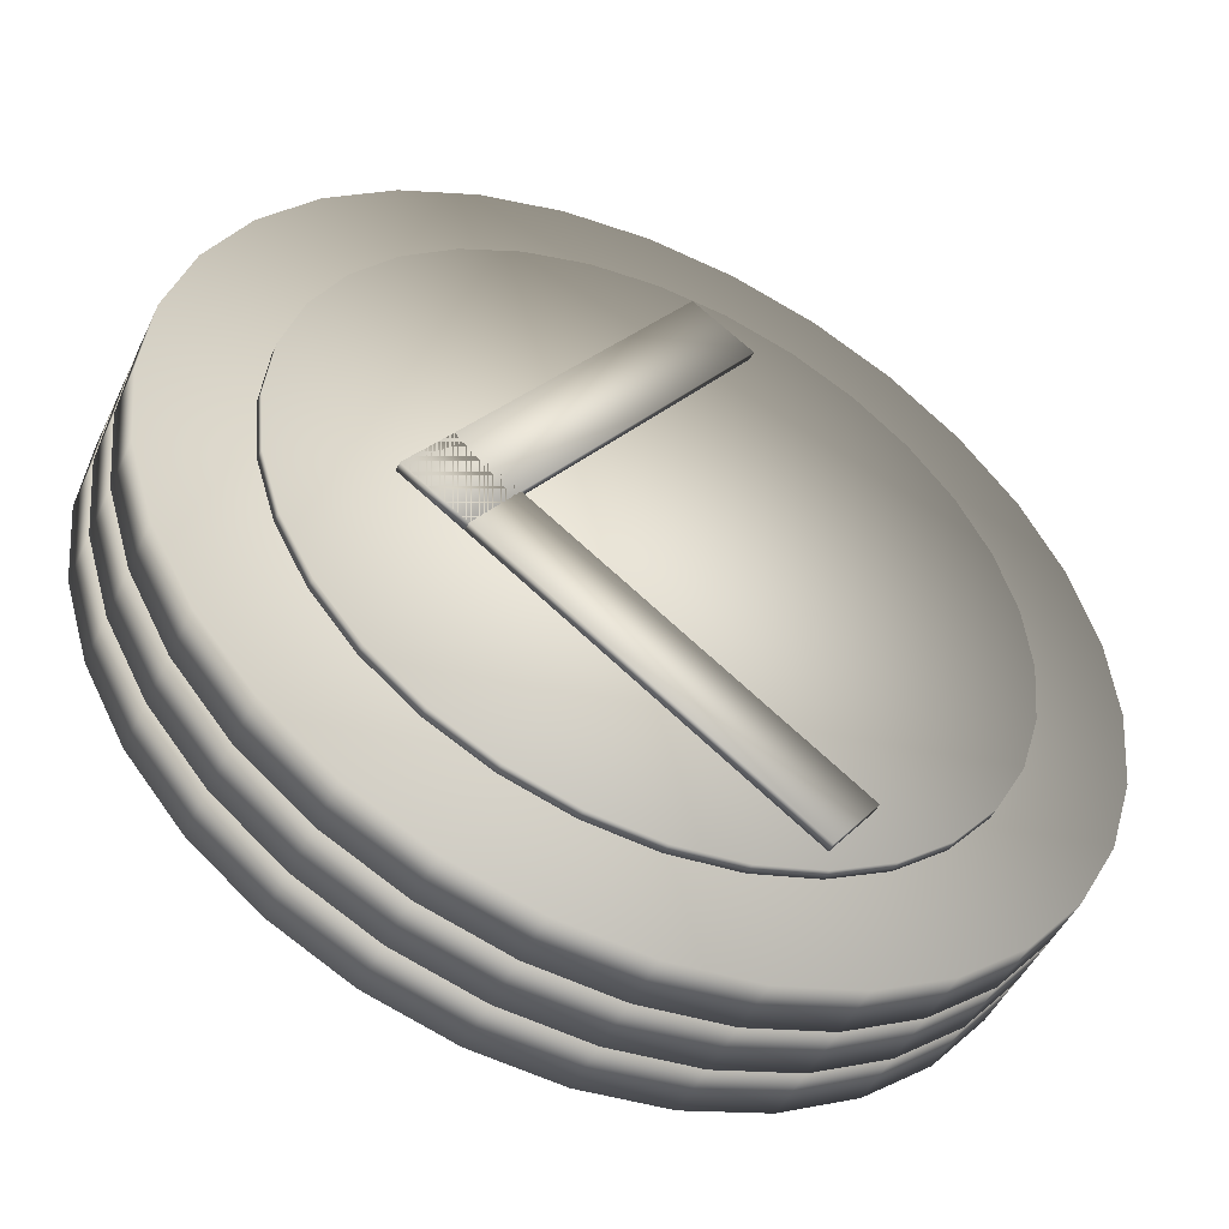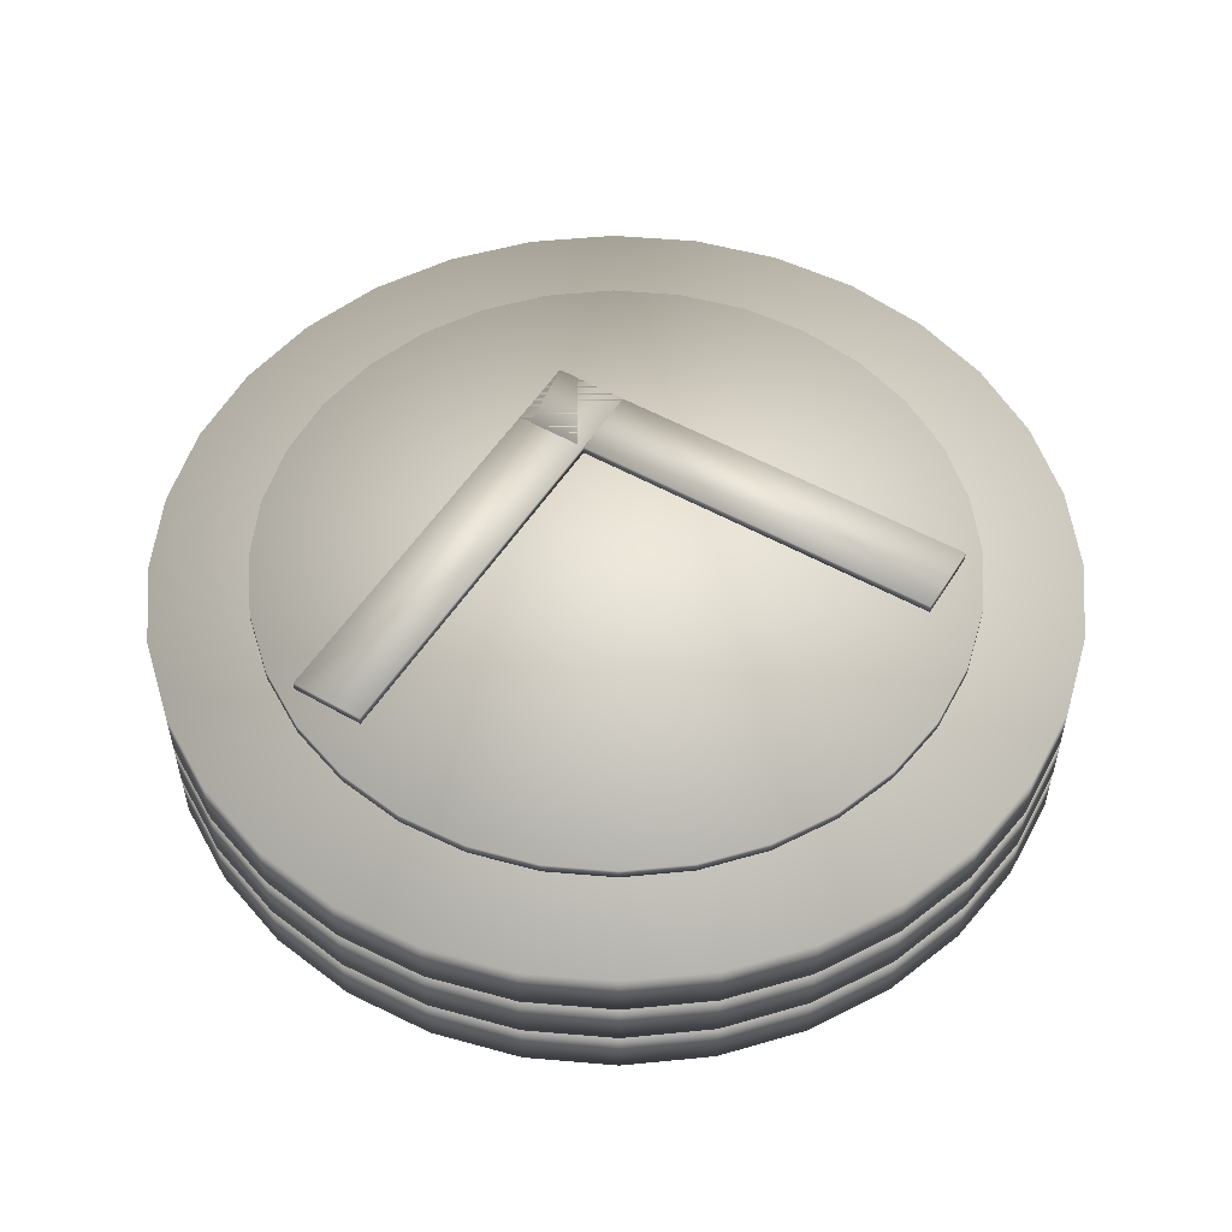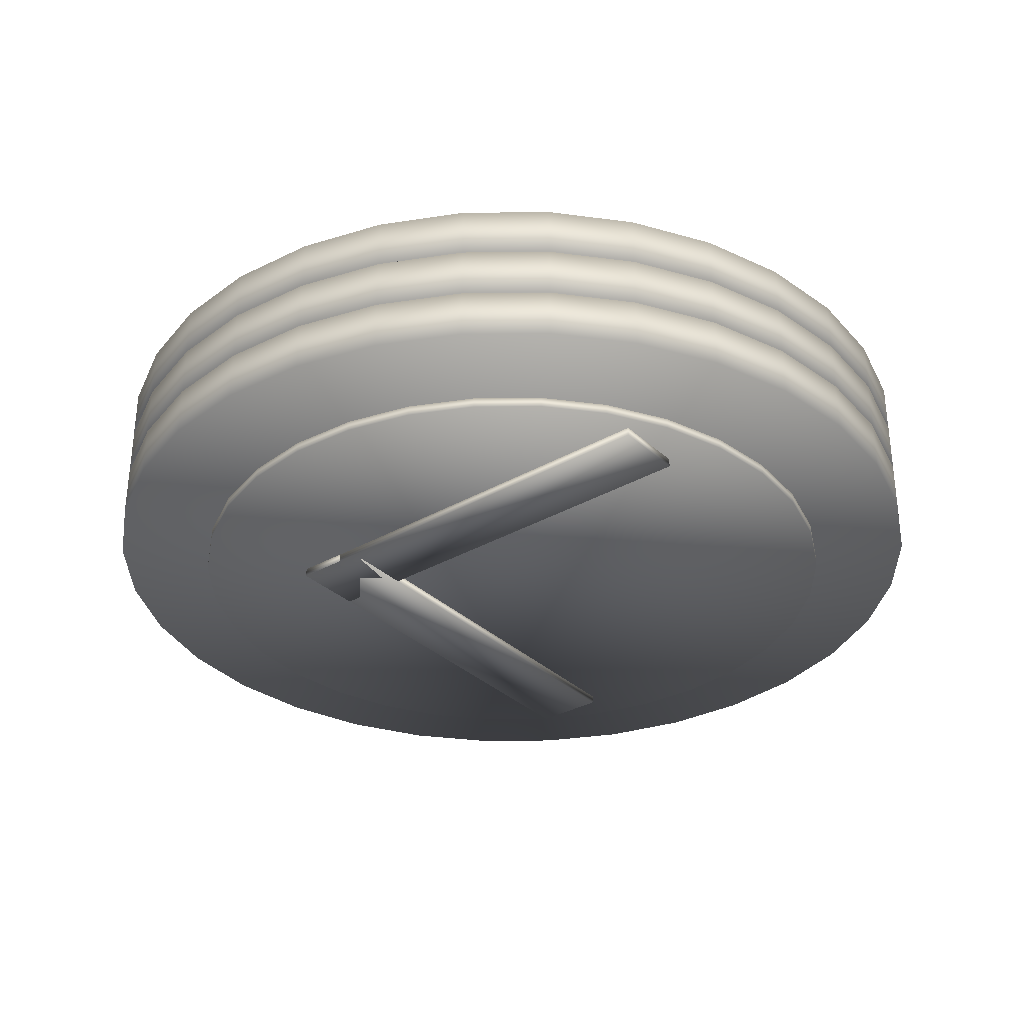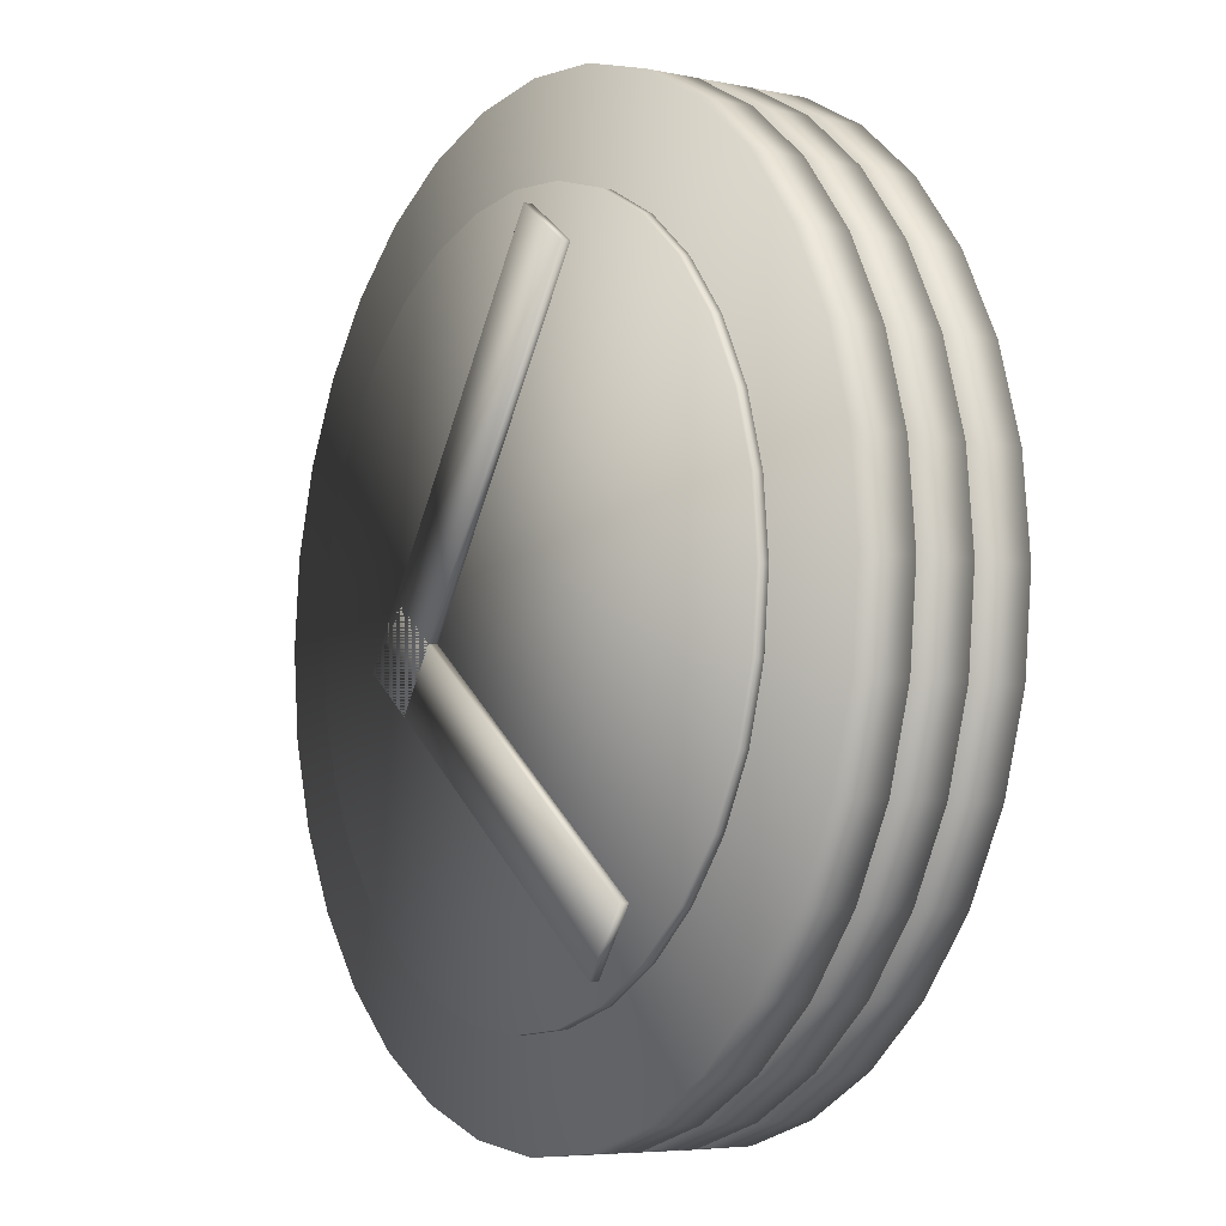
<metadata>
{"format":"obj","ext":"obj","renderer":"f3d","projection":"perspective","resolution":1024,"background":"white","views":[{"elev":-48.3,"azim":-24.8,"up":"+Z"},{"elev":53.0,"azim":67.1,"up":"+Y"},{"elev":-32.7,"azim":-16.1,"up":"+Y"},{"elev":-6.0,"azim":58.0,"up":"+Z"}]}
</metadata>
<code>
o Circle.001_Circle.003
v 0 0.002587 -0.7806
v -0.1523 0.002587 -0.7656
v -0.2987 0.002587 -0.7212
v -0.4337 0.002587 -0.6491
v -0.552 0.002587 -0.552
v -0.6491 0.002587 -0.4337
v -0.7212 0.002587 -0.2987
v -0.7656 0.002587 -0.1523
v -0.7806 0.002587 0
v -0.7656 0.002587 0.1523
v -0.7212 0.002587 0.2987
v -0.6491 0.002587 0.4337
v -0.552 0.002587 0.552
v -0.4337 0.002587 0.6491
v -0.2987 0.002587 0.7212
v -0.1523 0.002587 0.7656
v 0 0.002587 0.7806
v 0.1523 0.002587 0.7656
v 0.2987 0.002587 0.7212
v 0.4337 0.002587 0.6491
v 0.552 0.002587 0.552
v 0.6491 0.002587 0.4337
v 0.7212 0.002587 0.2987
v 0.7656 0.002587 0.1523
v 0.7806 0.002587 -0
v 0.7656 0.002587 -0.1523
v 0.7212 0.002587 -0.2987
v 0.6491 0.002587 -0.4337
v 0.552 0.002587 -0.552
v 0.4337 0.002587 -0.6491
v 0.2987 0.002587 -0.7212
v 0.1523 0.002587 -0.7656
v 0 -0.02131 -0.7806
v -0.1523 -0.02131 -0.7656
v -0.2987 -0.02131 -0.7212
v -0.4337 -0.02131 -0.6491
v -0.552 -0.02131 -0.552
v -0.6491 -0.02131 -0.4337
v -0.7212 -0.02131 -0.2987
v -0.7656 -0.02131 -0.1523
v -0.7806 -0.02131 0
v -0.7656 -0.02131 0.1523
v -0.7212 -0.02131 0.2987
v -0.6491 -0.02131 0.4337
v -0.552 -0.02131 0.552
v -0.4337 -0.02131 0.6491
v -0.2987 -0.02131 0.7212
v -0.1523 -0.02131 0.7656
v 0 -0.02131 0.7806
v 0.1523 -0.02131 0.7656
v 0.2987 -0.02131 0.7212
v 0.4337 -0.02131 0.6491
v 0.552 -0.02131 0.552
v 0.6491 -0.02131 0.4337
v 0.7212 -0.02131 0.2987
v 0.7656 -0.02131 0.1523
v 0.7806 -0.02131 -0
v 0.7656 -0.02131 -0.1523
v 0.7212 -0.02131 -0.2987
v 0.6491 -0.02131 -0.4337
v 0.552 -0.02131 -0.552
v 0.4337 -0.02131 -0.6491
v 0.2987 -0.02131 -0.7212
v 0.1523 -0.02131 -0.7656
v -0.4249 -0.02205 0.05107
v 0.3948 -0.02205 -0.5445
v -0.5222 -0.02205 -0.08277
v 0.2976 -0.02205 -0.6784
v -0.4249 -0.04153 0.05107
v 0.3948 -0.04153 -0.5445
v -0.5222 -0.04153 -0.08277
v 0.2976 -0.04153 -0.6784
v -0.5224 -0.02205 -0.08513
v 0.0646 -0.02205 0.7408
v -0.3875 -0.02205 -0.181
v 0.1994 -0.02205 0.645
v -0.5224 -0.04153 -0.08513
v 0.0646 -0.04153 0.7408
v -0.3875 -0.04153 -0.181
v 0.1994 -0.04153 0.645
v -0.000244 0.1328 -1
v -0.1953 0.1328 -0.9808
v -0.3829 0.1328 -0.9239
v -0.5558 0.1328 -0.8315
v -0.7074 0.1328 -0.7071
v -0.8317 0.1328 -0.5556
v -0.9241 0.1328 -0.3827
v -0.981 0.1328 -0.1951
v -1 0.1328 0
v -0.981 0.1328 0.1951
v -0.9241 0.1328 0.3827
v -0.8317 0.1328 0.5556
v -0.7074 0.1328 0.7071
v -0.5558 0.1328 0.8315
v -0.3829 0.1328 0.9239
v -0.1953 0.1328 0.9808
v -0.000244 0.1328 1
v 0.1948 0.1328 0.9808
v 0.3824 0.1328 0.9239
v 0.5553 0.1328 0.8315
v 0.7069 0.1328 0.7071
v 0.8312 0.1328 0.5556
v 0.9236 0.1328 0.3827
v 0.9805 0.1328 0.1951
v 0.9998 0.1328 -0
v 0.9805 0.1328 -0.1951
v 0.9236 0.1328 -0.3827
v 0.8312 0.1328 -0.5556
v 0.7069 0.1328 -0.7071
v 0.5553 0.1328 -0.8315
v 0.3824 0.1328 -0.9239
v 0.1948 0.1328 -0.9808
v -0.000244 0.01869 -1
v -0.1953 0.01869 -0.9808
v -0.3829 0.01869 -0.9239
v -0.5558 0.01869 -0.8315
v -0.7074 0.01869 -0.7071
v -0.8317 0.01869 -0.5556
v -0.9241 0.01869 -0.3827
v -0.981 0.01869 -0.1951
v -1 0.01869 0
v -0.981 0.01869 0.1951
v -0.9241 0.01869 0.3827
v -0.8317 0.01869 0.5556
v -0.7074 0.01869 0.7071
v -0.5558 0.01869 0.8315
v -0.3829 0.01869 0.9239
v -0.1953 0.01869 0.9808
v -0.000244 0.01869 1
v 0.1948 0.01869 0.9808
v 0.3824 0.01869 0.9239
v 0.5553 0.01869 0.8315
v 0.7069 0.01869 0.7071
v 0.8312 0.01869 0.5556
v 0.9236 0.01869 0.3827
v 0.9805 0.01869 0.1951
v 0.9998 0.01869 -0
v 0.9805 0.01869 -0.1951
v 0.9236 0.01869 -0.3827
v 0.8312 0.01869 -0.5556
v 0.7069 0.01869 -0.7071
v 0.5553 0.01869 -0.8315
v 0.3824 0.01869 -0.9239
v 0.1948 0.01869 -0.9808
v 0 0.3832 -0.7806
v -0.1523 0.3832 -0.7656
v -0.2987 0.3832 -0.7212
v -0.4337 0.3832 -0.6491
v -0.552 0.3832 -0.552
v -0.6491 0.3832 -0.4337
v -0.7212 0.3832 -0.2987
v -0.7656 0.3832 -0.1523
v -0.7806 0.3832 0
v -0.7656 0.3832 0.1523
v -0.7212 0.3832 0.2987
v -0.6491 0.3832 0.4337
v -0.552 0.3832 0.552
v -0.4337 0.3832 0.6491
v -0.2987 0.3832 0.7212
v -0.1523 0.3832 0.7656
v 0 0.3832 0.7806
v 0.1523 0.3832 0.7656
v 0.2987 0.3832 0.7212
v 0.4337 0.3832 0.6491
v 0.552 0.3832 0.552
v 0.6491 0.3832 0.4337
v 0.7212 0.3832 0.2987
v 0.7656 0.3832 0.1523
v 0.7806 0.3832 0
v 0.7656 0.3832 -0.1523
v 0.7212 0.3832 -0.2987
v 0.6491 0.3832 -0.4337
v 0.552 0.3832 -0.552
v 0.4337 0.3832 -0.6491
v 0.2987 0.3832 -0.7212
v 0.1523 0.3832 -0.7656
v 0 0.4071 -0.7806
v -0.1523 0.4071 -0.7656
v -0.2987 0.4071 -0.7212
v -0.4337 0.4071 -0.6491
v -0.552 0.4071 -0.552
v -0.6491 0.4071 -0.4337
v -0.7212 0.4071 -0.2987
v -0.7656 0.4071 -0.1523
v -0.7806 0.4071 0
v -0.7656 0.4071 0.1523
v -0.7212 0.4071 0.2987
v -0.6491 0.4071 0.4337
v -0.552 0.4071 0.552
v -0.4337 0.4071 0.6491
v -0.2987 0.4071 0.7212
v -0.1523 0.4071 0.7656
v 0 0.4071 0.7806
v 0.1523 0.4071 0.7656
v 0.2987 0.4071 0.7212
v 0.4337 0.4071 0.6491
v 0.552 0.4071 0.552
v 0.6491 0.4071 0.4337
v 0.7212 0.4071 0.2987
v 0.7656 0.4071 0.1523
v 0.7806 0.4071 0
v 0.7656 0.4071 -0.1523
v 0.7212 0.4071 -0.2987
v 0.6491 0.4071 -0.4337
v 0.552 0.4071 -0.552
v 0.4337 0.4071 -0.6491
v 0.2987 0.4071 -0.7212
v 0.1523 0.4071 -0.7656
v -0.4249 0.4078 0.05107
v 0.3948 0.4078 -0.5445
v -0.5222 0.4078 -0.08277
v 0.2976 0.4078 -0.6784
v -0.4249 0.4273 0.05107
v 0.3948 0.4273 -0.5445
v -0.5222 0.4273 -0.08277
v 0.2976 0.4273 -0.6784
v -0.5224 0.4078 -0.08513
v 0.0646 0.4078 0.7408
v -0.3875 0.4078 -0.181
v 0.1994 0.4078 0.645
v -0.5224 0.4273 -0.08513
v 0.0646 0.4273 0.7408
v -0.3875 0.4273 -0.181
v 0.1994 0.4273 0.645
v -0.000244 0.253 -1
v -0.1953 0.253 -0.9808
v -0.3829 0.253 -0.9239
v -0.5558 0.253 -0.8315
v -0.7074 0.253 -0.7071
v -0.8317 0.253 -0.5556
v -0.9241 0.253 -0.3827
v -0.981 0.253 -0.1951
v -1 0.253 0
v -0.981 0.253 0.1951
v -0.9241 0.253 0.3827
v -0.8317 0.253 0.5556
v -0.7074 0.253 0.7071
v -0.5558 0.253 0.8315
v -0.3829 0.253 0.9239
v -0.1953 0.253 0.9808
v -0.000244 0.253 1
v 0.1948 0.253 0.9808
v 0.3824 0.253 0.9239
v 0.5553 0.253 0.8315
v 0.7069 0.253 0.7071
v 0.8312 0.253 0.5556
v 0.9236 0.253 0.3827
v 0.9805 0.253 0.1951
v 0.9998 0.253 0
v 0.9805 0.253 -0.1951
v 0.9236 0.253 -0.3827
v 0.8312 0.253 -0.5556
v 0.7069 0.253 -0.7071
v 0.5553 0.253 -0.8315
v 0.3824 0.253 -0.9239
v 0.1948 0.253 -0.9808
v -0.000244 0.3671 -1
v -0.1953 0.3671 -0.9808
v -0.3829 0.3671 -0.9239
v -0.5558 0.3671 -0.8315
v -0.7074 0.3671 -0.7071
v -0.8317 0.3671 -0.5556
v -0.9241 0.3671 -0.3827
v -0.981 0.3671 -0.1951
v -1 0.3671 0
v -0.981 0.3671 0.1951
v -0.9241 0.3671 0.3827
v -0.8317 0.3671 0.5556
v -0.7074 0.3671 0.7071
v -0.5558 0.3671 0.8315
v -0.3829 0.3671 0.9239
v -0.1953 0.3671 0.9808
v -0.000244 0.3671 1
v 0.1948 0.3671 0.9808
v 0.3824 0.3671 0.9239
v 0.5553 0.3671 0.8315
v 0.7069 0.3671 0.7071
v 0.8312 0.3671 0.5556
v 0.9236 0.3671 0.3827
v 0.9805 0.3671 0.1951
v 0.9998 0.3671 0
v 0.9805 0.3671 -0.1951
v 0.9236 0.3671 -0.3827
v 0.8312 0.3671 -0.5556
v 0.7069 0.3671 -0.7071
v 0.5553 0.3671 -0.8315
v 0.3824 0.3671 -0.9239
v 0.1948 0.3671 -0.9808
v 0 0.136 -1
v -0.1951 0.136 -0.9808
v -0.3827 0.136 -0.9239
v -0.5556 0.136 -0.8315
v -0.7071 0.136 -0.7071
v -0.8315 0.136 -0.5556
v -0.9239 0.136 -0.3827
v -0.9808 0.136 -0.1951
v -1 0.136 0
v -0.9808 0.136 0.1951
v -0.9239 0.136 0.3827
v -0.8315 0.136 0.5556
v -0.7071 0.136 0.7071
v -0.5556 0.136 0.8315
v -0.3827 0.136 0.9239
v -0.1951 0.136 0.9808
v 0 0.136 1
v 0.1951 0.136 0.9808
v 0.3827 0.136 0.9239
v 0.5556 0.136 0.8315
v 0.7071 0.136 0.7071
v 0.8315 0.136 0.5556
v 0.9239 0.136 0.3827
v 0.9808 0.136 0.1951
v 1 0.136 -0
v 0.9808 0.136 -0.1951
v 0.9239 0.136 -0.3827
v 0.8315 0.136 -0.5556
v 0.7071 0.136 -0.7071
v 0.5556 0.136 -0.8315
v 0.3827 0.136 -0.9239
v 0.1951 0.136 -0.9808
v 0 0.2501 -1
v -0.1951 0.2501 -0.9808
v -0.3827 0.2501 -0.9239
v -0.5556 0.2501 -0.8315
v -0.7071 0.2501 -0.7071
v -0.8315 0.2501 -0.5556
v -0.9239 0.2501 -0.3827
v -0.9808 0.2501 -0.1951
v -1 0.2501 0
v -0.9808 0.2501 0.1951
v -0.9239 0.2501 0.3827
v -0.8315 0.2501 0.5556
v -0.7071 0.2501 0.7071
v -0.5556 0.2501 0.8315
v -0.3827 0.2501 0.9239
v -0.1951 0.2501 0.9808
v 0 0.2501 1
v 0.1951 0.2501 0.9808
v 0.3827 0.2501 0.9239
v 0.5556 0.2501 0.8315
v 0.7071 0.2501 0.7071
v 0.8315 0.2501 0.5556
v 0.9239 0.2501 0.3827
v 0.9808 0.2501 0.1951
v 1 0.2501 -0
v 0.9808 0.2501 -0.1951
v 0.9239 0.2501 -0.3827
v 0.8315 0.2501 -0.5556
v 0.7071 0.2501 -0.7071
v 0.5556 0.2501 -0.8315
v 0.3827 0.2501 -0.9239
v 0.1951 0.2501 -0.9808
f 2 3 4 5 6 7 8 9 10 11 12 13 14 15 16 17 18 19 20 21 22 23 24 25 26 27 28 29 30 31 32 1
f 34 33 64 63 62 61 60 59 58 57 56 55 54 53 52 51 50 49 48 47 46 45 44 43 42 41 40 39 38 37 36 35
f 29 61 62 30
f 16 48 49 17
f 3 35 36 4
f 30 62 63 31
f 17 49 50 18
f 4 36 37 5
f 31 63 64 32
f 18 50 51 19
f 5 37 38 6
f 32 64 33 1
f 19 51 52 20
f 6 38 39 7
f 20 52 53 21
f 7 39 40 8
f 21 53 54 22
f 8 40 41 9
f 22 54 55 23
f 9 41 42 10
f 23 55 56 24
f 10 42 43 11
f 24 56 57 25
f 11 43 44 12
f 25 57 58 26
f 12 44 45 13
f 26 58 59 27
f 13 45 46 14
f 27 59 60 28
f 14 46 47 15
f 1 33 34 2
f 28 60 61 29
f 15 47 48 16
f 2 34 35 3
f 65 66 68 67
f 69 71 72 70
f 68 72 71 67
f 65 69 70 66
f 66 70 72 68
f 67 71 69 65
f 73 74 76 75
f 77 79 80 78
f 76 80 79 75
f 73 77 78 74
f 74 78 80 76
f 75 79 77 73
f 82 83 84 85 86 87 88 89 90 91 92 93 94 95 96 97 98 99 100 101 102 103 104 105 106 107 108 109 110 111 112 81
f 114 113 144 143 142 141 140 139 138 137 136 135 134 133 132 131 130 129 128 127 126 125 124 123 122 121 120 119 118 117 116 115
f 88 120 121 89
f 102 134 135 103
f 89 121 122 90
f 103 135 136 104
f 90 122 123 91
f 104 136 137 105
f 91 123 124 92
f 105 137 138 106
f 92 124 125 93
f 106 138 139 107
f 93 125 126 94
f 107 139 140 108
f 94 126 127 95
f 81 113 114 82
f 108 140 141 109
f 95 127 128 96
f 82 114 115 83
f 109 141 142 110
f 96 128 129 97
f 83 115 116 84
f 110 142 143 111
f 97 129 130 98
f 84 116 117 85
f 111 143 144 112
f 98 130 131 99
f 85 117 118 86
f 112 144 113 81
f 99 131 132 100
f 86 118 119 87
f 100 132 133 101
f 87 119 120 88
f 101 133 134 102
f 146 147 148 149 150 151 152 153 154 155 156 157 158 159 160 161 162 163 164 165 166 167 168 169 170 171 172 173 174 175 176 145
f 178 177 208 207 206 205 204 203 202 201 200 199 198 197 196 195 194 193 192 191 190 189 188 187 186 185 184 183 182 181 180 179
f 173 205 206 174
f 160 192 193 161
f 147 179 180 148
f 174 206 207 175
f 161 193 194 162
f 148 180 181 149
f 175 207 208 176
f 162 194 195 163
f 149 181 182 150
f 176 208 177 145
f 163 195 196 164
f 150 182 183 151
f 164 196 197 165
f 151 183 184 152
f 165 197 198 166
f 152 184 185 153
f 166 198 199 167
f 153 185 186 154
f 167 199 200 168
f 154 186 187 155
f 168 200 201 169
f 155 187 188 156
f 169 201 202 170
f 156 188 189 157
f 170 202 203 171
f 157 189 190 158
f 171 203 204 172
f 158 190 191 159
f 145 177 178 146
f 172 204 205 173
f 159 191 192 160
f 146 178 179 147
f 290 291 292 293 294 295 296 297 298 299 300 301 302 303 304 305 306 307 308 309 310 311 312 313 314 315 316 317 318 319 320 289
f 322 321 352 351 350 349 348 347 346 345 344 343 342 341 340 339 338 337 336 335 334 333 332 331 330 329 328 327 326 325 324 323
f 296 328 329 297
f 310 342 343 311
f 297 329 330 298
f 311 343 344 312
f 298 330 331 299
f 312 344 345 313
f 299 331 332 300
f 313 345 346 314
f 300 332 333 301
f 314 346 347 315
f 301 333 334 302
f 315 347 348 316
f 302 334 335 303
f 289 321 322 290
f 316 348 349 317
f 303 335 336 304
f 290 322 323 291
f 317 349 350 318
f 304 336 337 305
f 291 323 324 292
f 318 350 351 319
f 305 337 338 306
f 292 324 325 293
f 319 351 352 320
f 306 338 339 307
f 293 325 326 294
f 320 352 321 289
f 307 339 340 308
f 294 326 327 295
f 308 340 341 309
f 295 327 328 296
f 309 341 342 310
f 209 210 212 211
f 213 215 216 214
f 212 216 215 211
f 209 213 214 210
f 210 214 216 212
f 211 215 213 209
f 217 218 220 219
f 221 223 224 222
f 220 224 223 219
f 217 221 222 218
f 218 222 224 220
f 219 223 221 217
f 226 227 228 229 230 231 232 233 234 235 236 237 238 239 240 241 242 243 244 245 246 247 248 249 250 251 252 253 254 255 256 225
f 258 257 288 287 286 285 284 283 282 281 280 279 278 277 276 275 274 273 272 271 270 269 268 267 266 265 264 263 262 261 260 259
f 232 264 265 233
f 246 278 279 247
f 233 265 266 234
f 247 279 280 248
f 234 266 267 235
f 248 280 281 249
f 235 267 268 236
f 249 281 282 250
f 236 268 269 237
f 250 282 283 251
f 237 269 270 238
f 251 283 284 252
f 238 270 271 239
f 225 257 258 226
f 252 284 285 253
f 239 271 272 240
f 226 258 259 227
f 253 285 286 254
f 240 272 273 241
f 227 259 260 228
f 254 286 287 255
f 241 273 274 242
f 228 260 261 229
f 255 287 288 256
f 242 274 275 243
f 229 261 262 230
f 256 288 257 225
f 243 275 276 244
f 230 262 263 231
f 244 276 277 245
f 231 263 264 232
f 245 277 278 246

</code>
